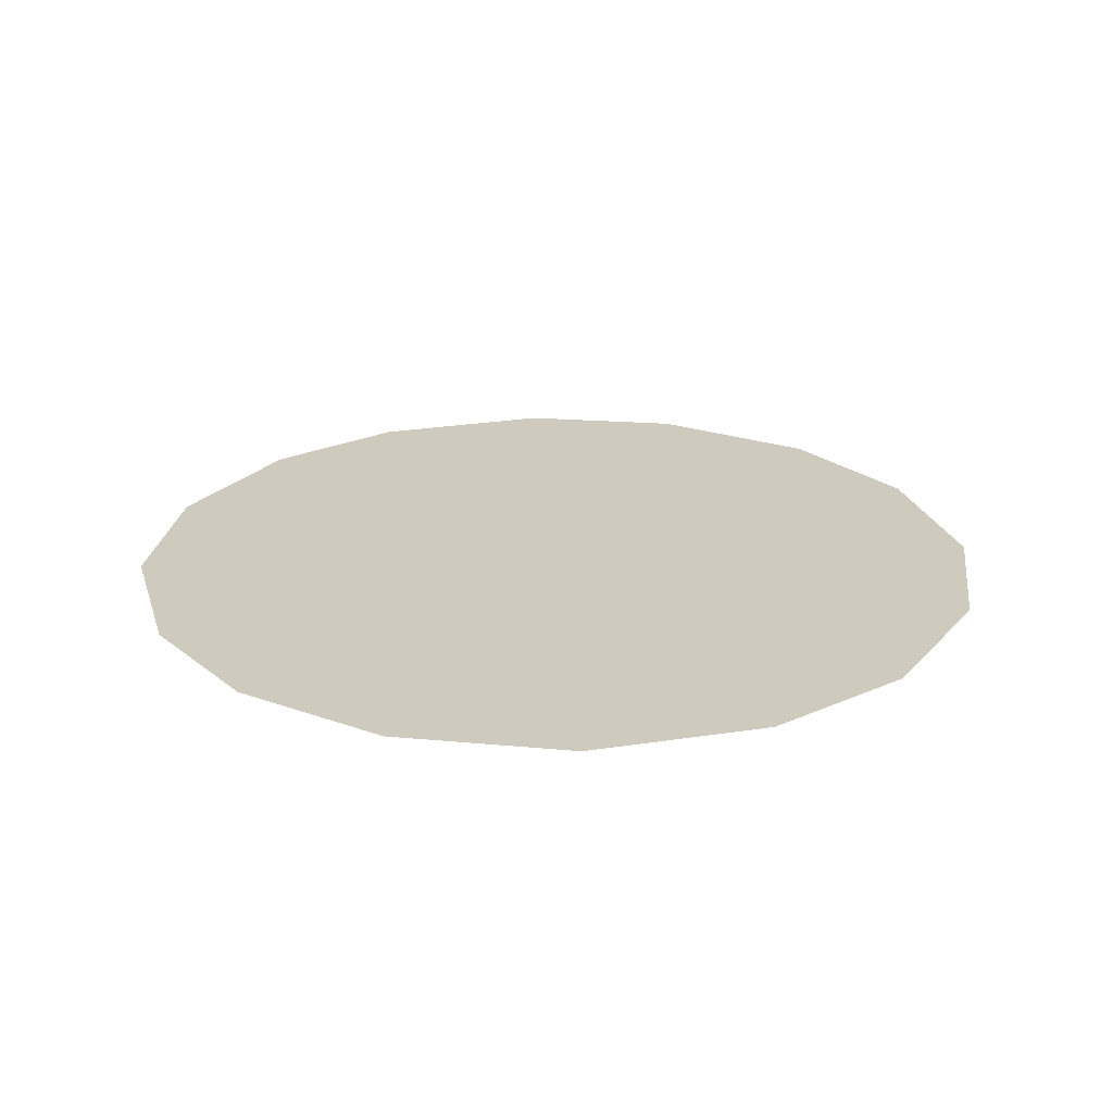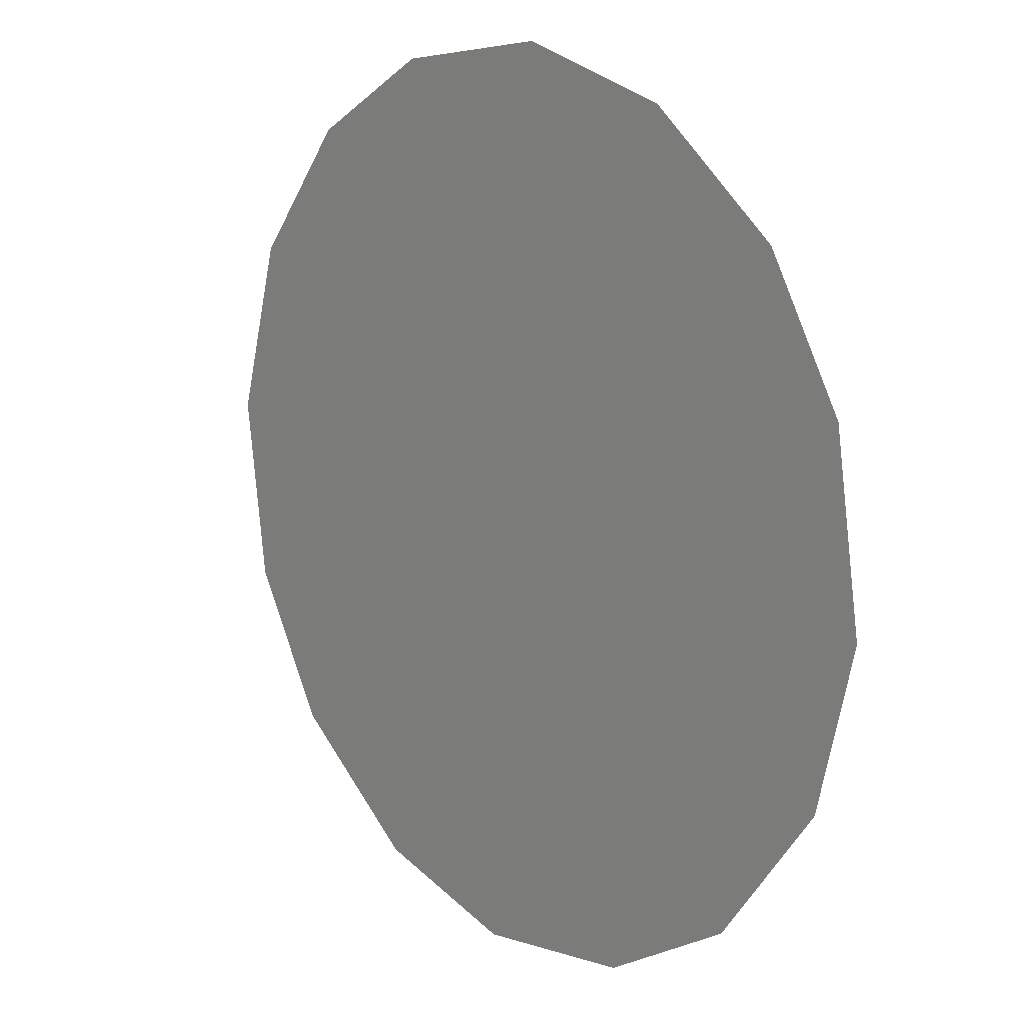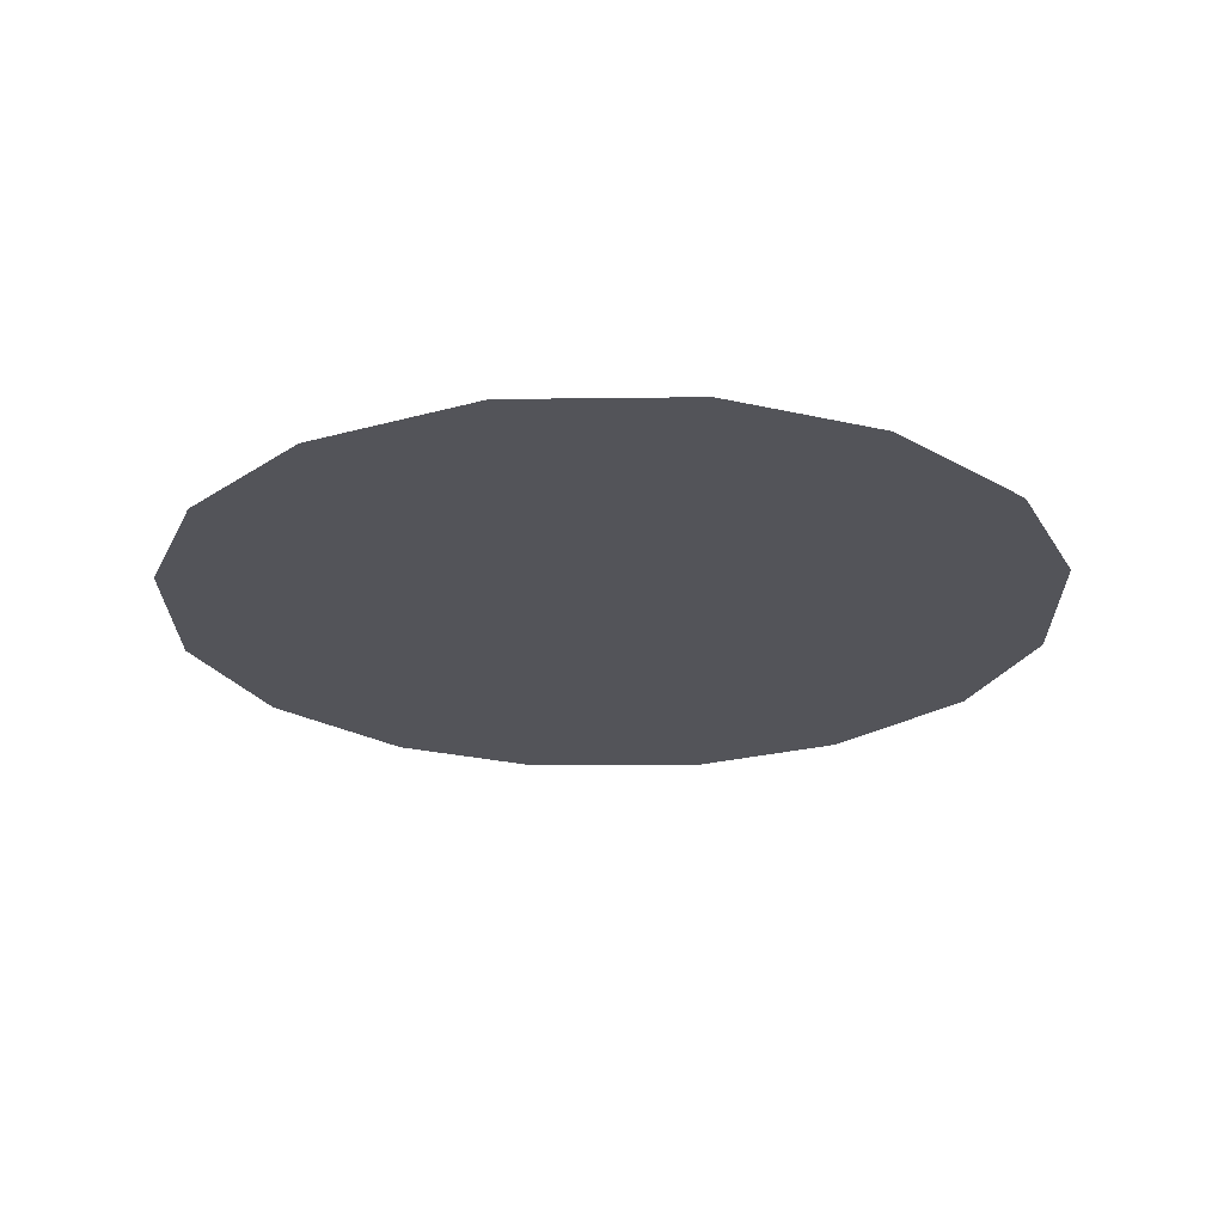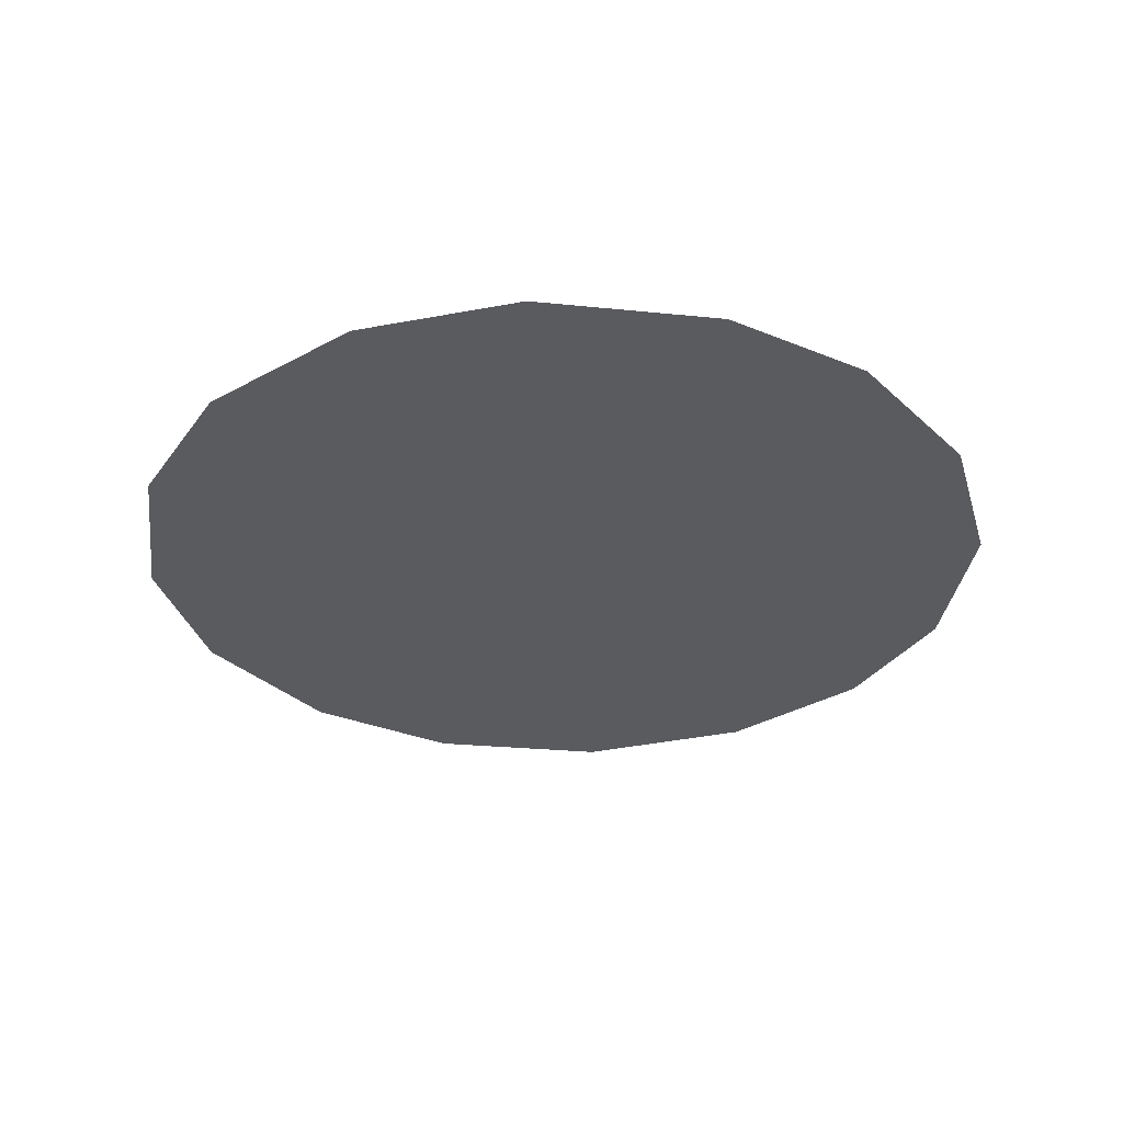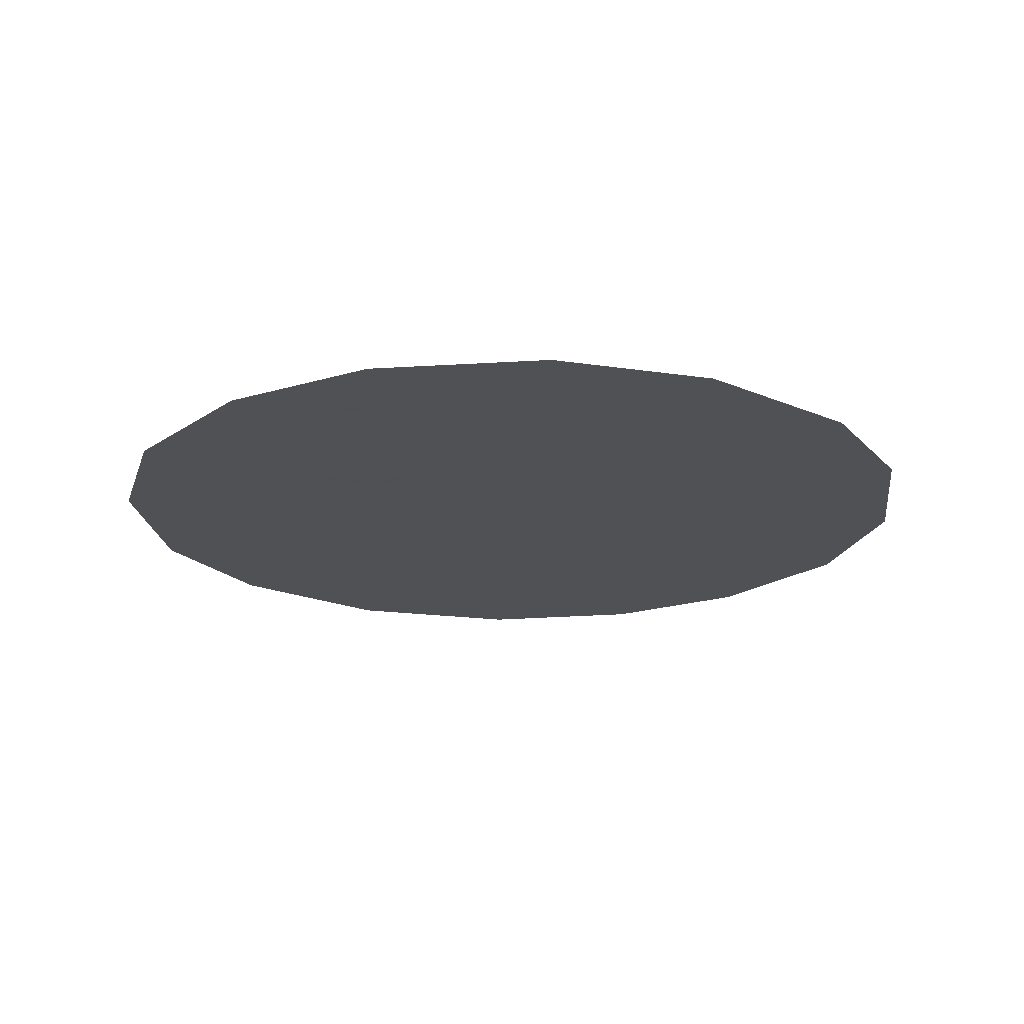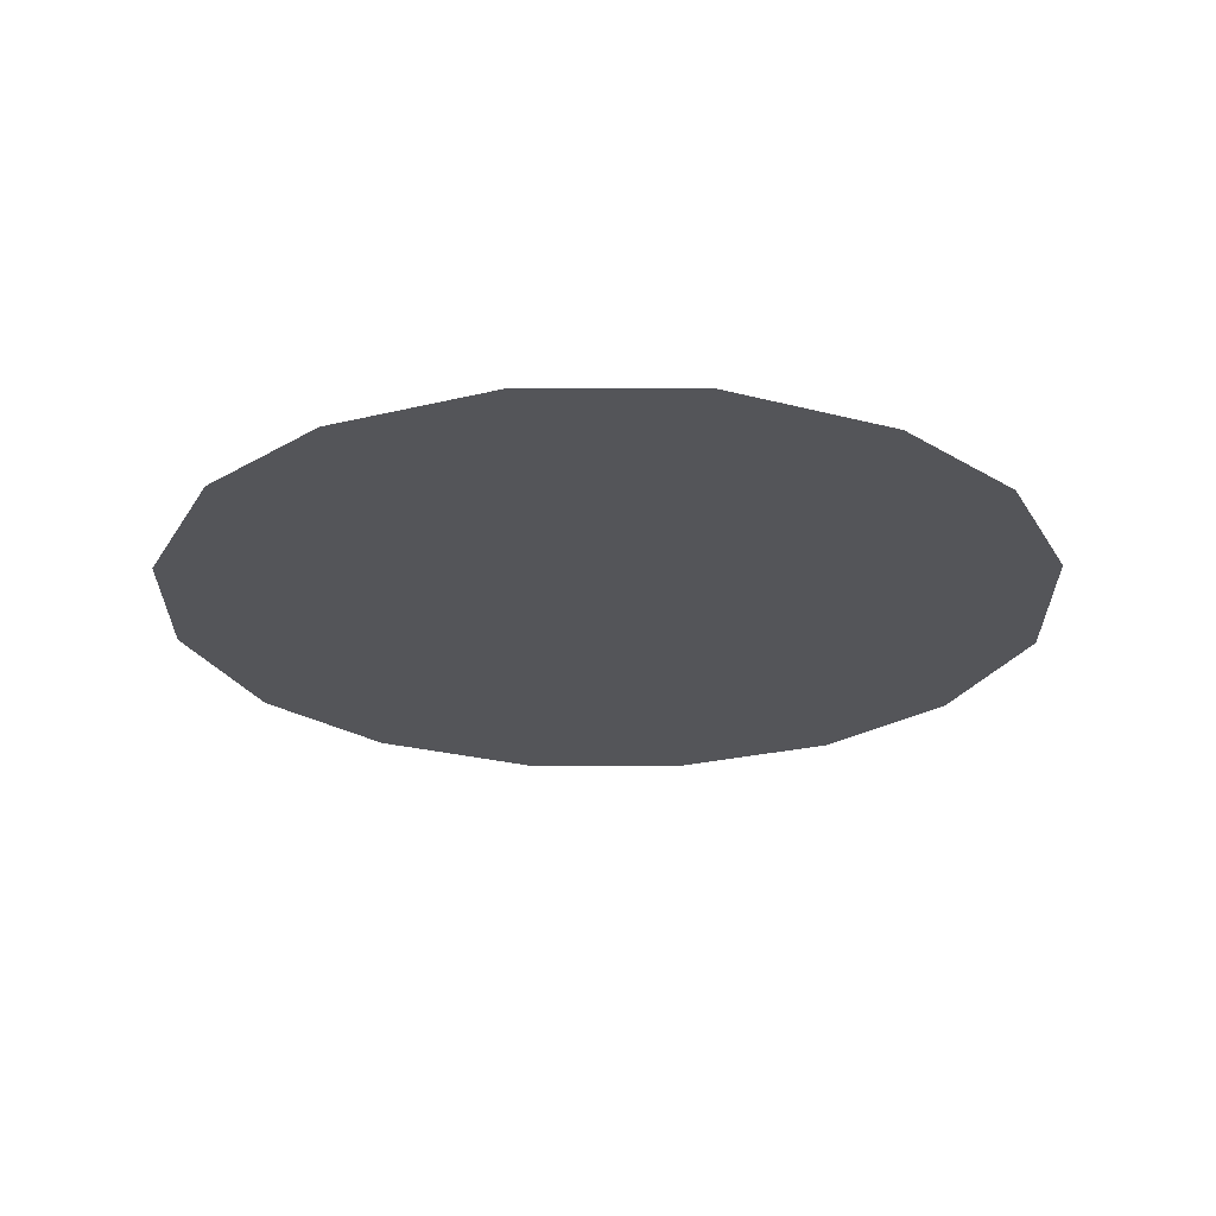
<metadata>
{"format":"obj","ext":"obj","renderer":"f3d","projection":"perspective","resolution":1024,"background":"white","views":[{"elev":23.2,"azim":-97.0,"up":"+Z"},{"elev":14.5,"azim":50.0,"up":"+Y"},{"elev":-23.8,"azim":-80.9,"up":"+Z"},{"elev":-32.1,"azim":90.8,"up":"+Z"},{"elev":-19.5,"azim":59.9,"up":"+Z"},{"elev":-24.6,"azim":164.9,"up":"+Z"}]}
</metadata>
<code>
v 1.515 0.3948 0.01
v 1.516 0.3987 0.01
v 1.519 0.4017 0.01
v 1.522 0.4035 0.01
v 1.526 0.4041 0.01
v 1.53 0.4031 0.01
v 1.533 0.4007 0.01
v 1.535 0.3976 0.01
v 1.535 0.3935 0.01
v 1.534 0.3898 0.01
v 1.532 0.3866 0.01
v 1.529 0.3847 0.01
v 1.525 0.3841 0.01
v 1.521 0.385 0.01
v 1.518 0.3875 0.01
v 1.516 0.3907 0.01
v 1.523 0.3971 0.01
v 1.522 0.4001 0.01
v 1.529 0.3964 0.01
v 1.52 0.3969 0.01
v 1.526 0.4003 0.01
v 1.532 0.3979 0.01
v 1.529 0.3997 0.01
v 1.532 0.3945 0.01
v 1.527 0.3906 0.01
v 1.529 0.3932 0.01
v 1.526 0.3949 0.01
v 1.531 0.3902 0.01
v 1.526 0.3976 0.01
v 1.522 0.3926 0.01
v 1.533 0.392 0.01
v 1.529 0.3878 0.01
v 1.525 0.3877 0.01
v 1.524 0.3906 0.01
v 1.521 0.3891 0.01
v 1.519 0.3914 0.01
v 1.522 0.3952 0.01
v 1.519 0.3942 0.01
v 1.523 0.3871 0.01
f 34 35 39
f 19 26 24
f 13 12 33
f 7 23 22
f 6 21 23
f 27 30 34
f 18 20 17
f 35 36 15
f 20 3 2
f 18 3 20
f 18 4 3
f 31 28 10
f 32 11 28
f 9 24 31
f 26 28 31
f 23 7 6
f 9 8 24
f 29 17 27
f 19 22 23
f 22 8 7
f 27 17 37
f 4 18 21
f 2 1 20
f 21 6 5
f 5 4 21
f 22 24 8
f 1 16 36
f 29 23 21
f 22 19 24
f 18 17 21
f 26 19 27
f 32 33 12
f 19 29 27
f 26 25 28
f 37 17 20
f 25 26 27
f 32 28 25
f 11 10 28
f 23 29 19
f 17 29 21
f 36 30 38
f 39 35 14
f 9 31 10
f 26 31 24
f 32 25 33
f 11 32 12
f 34 33 25
f 13 33 39
f 27 34 25
f 34 30 35
f 36 35 30
f 14 35 15
f 37 38 30
f 15 36 16
f 37 20 38
f 27 37 30
f 20 1 38
f 1 36 38
f 13 39 14
f 34 39 33

</code>
